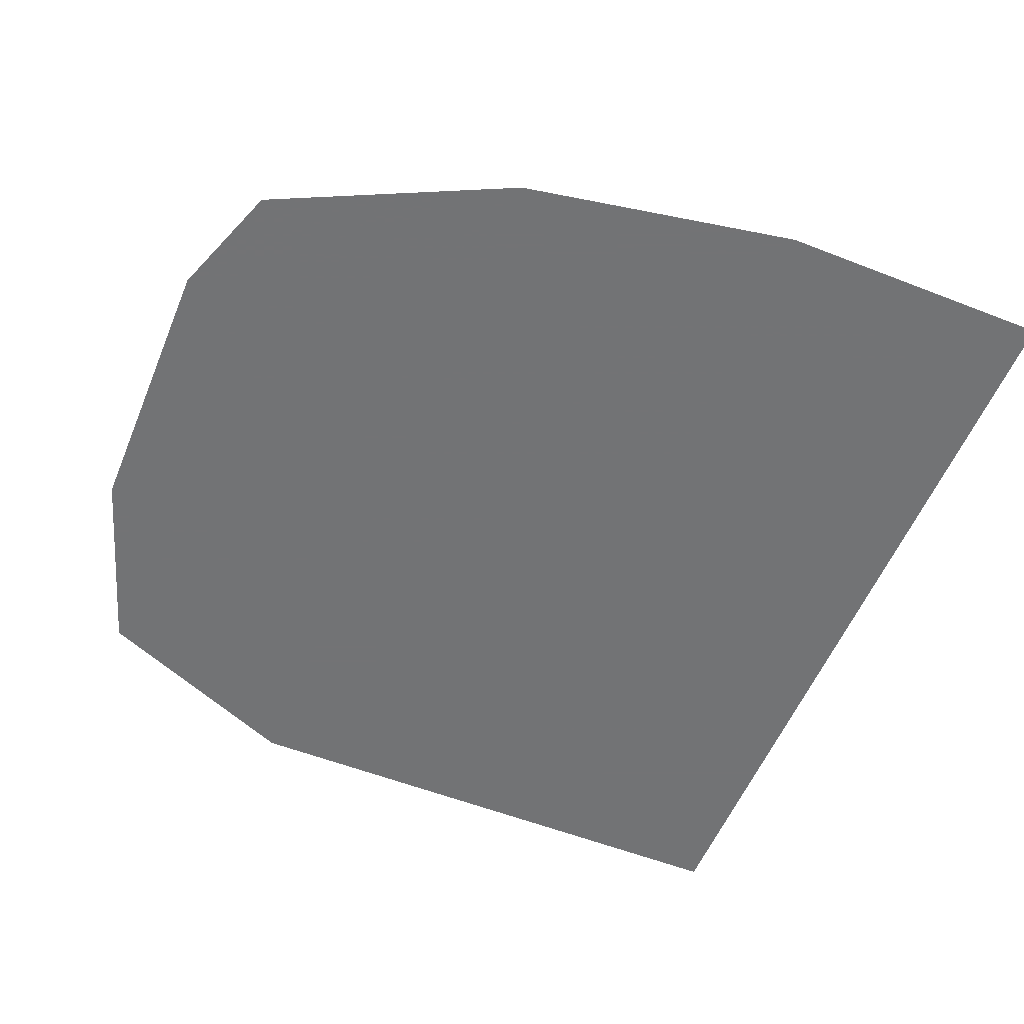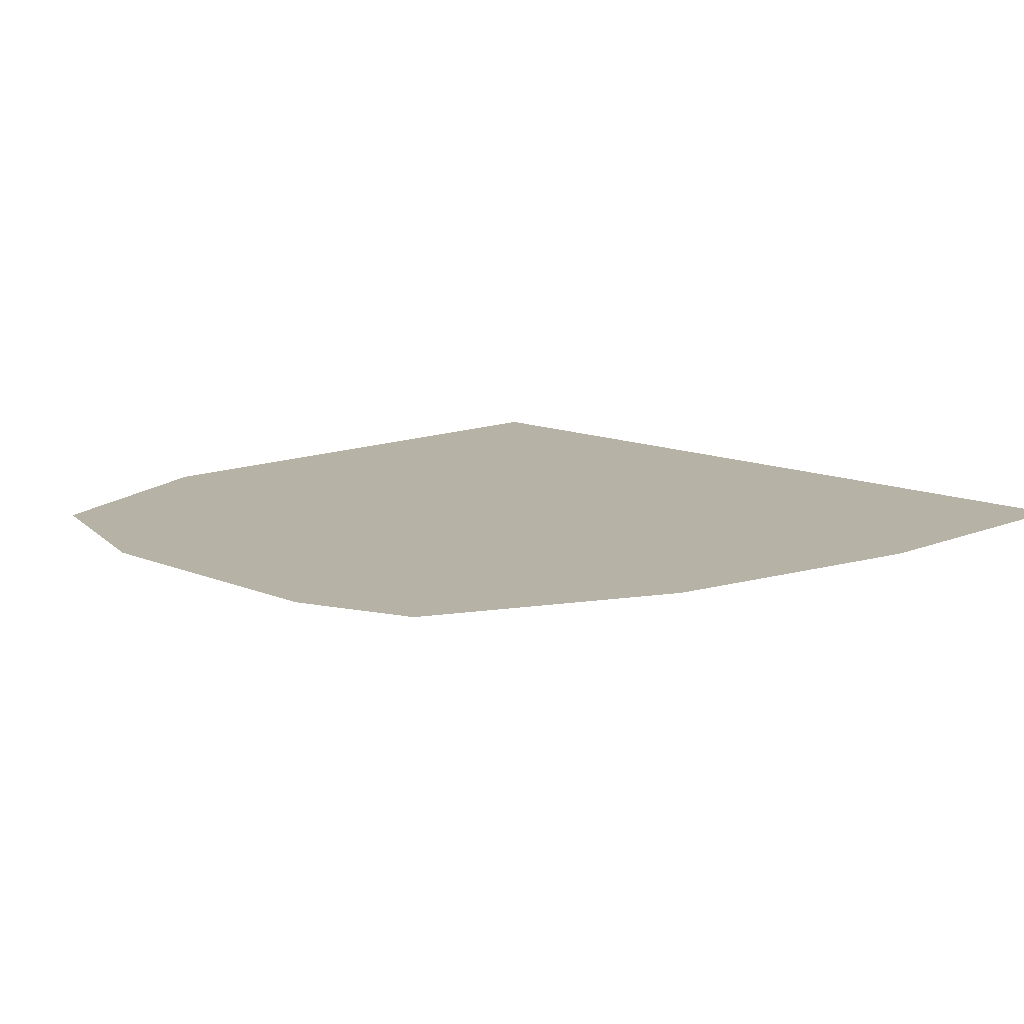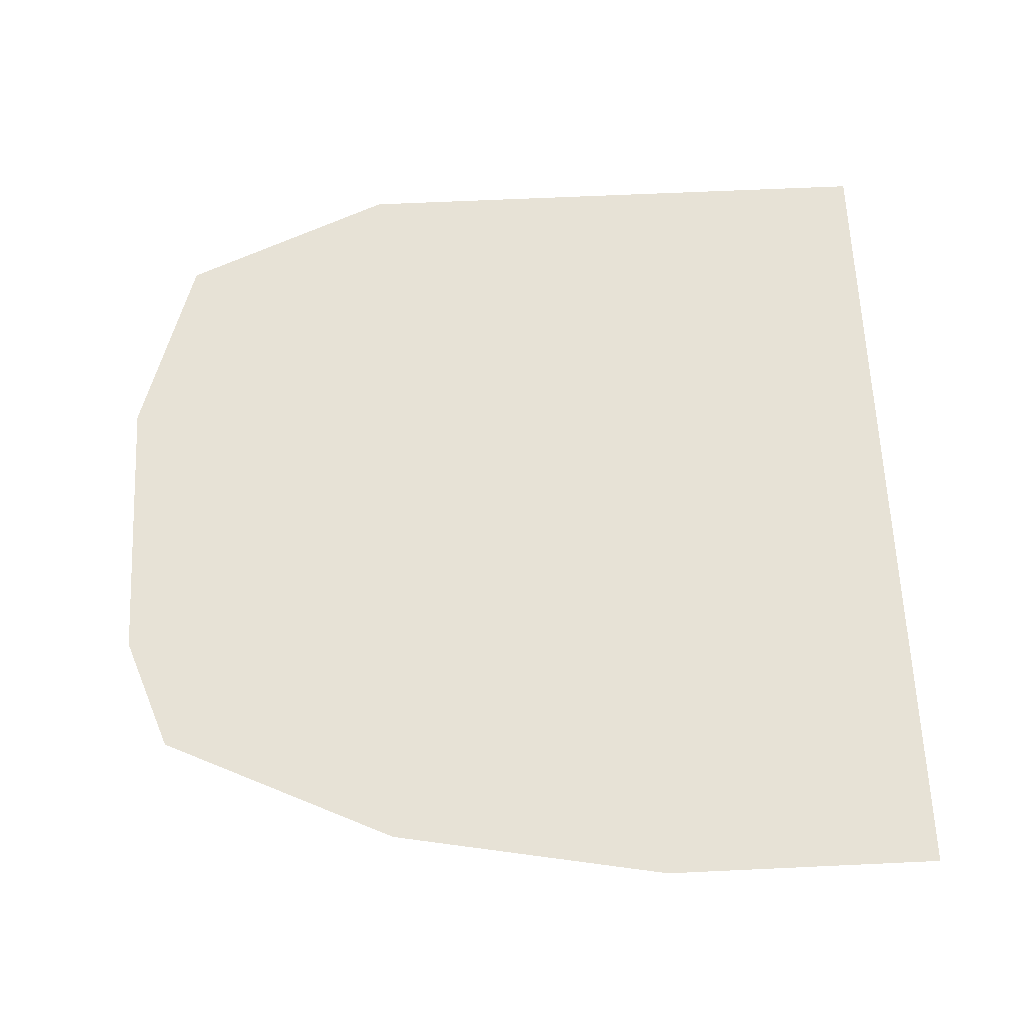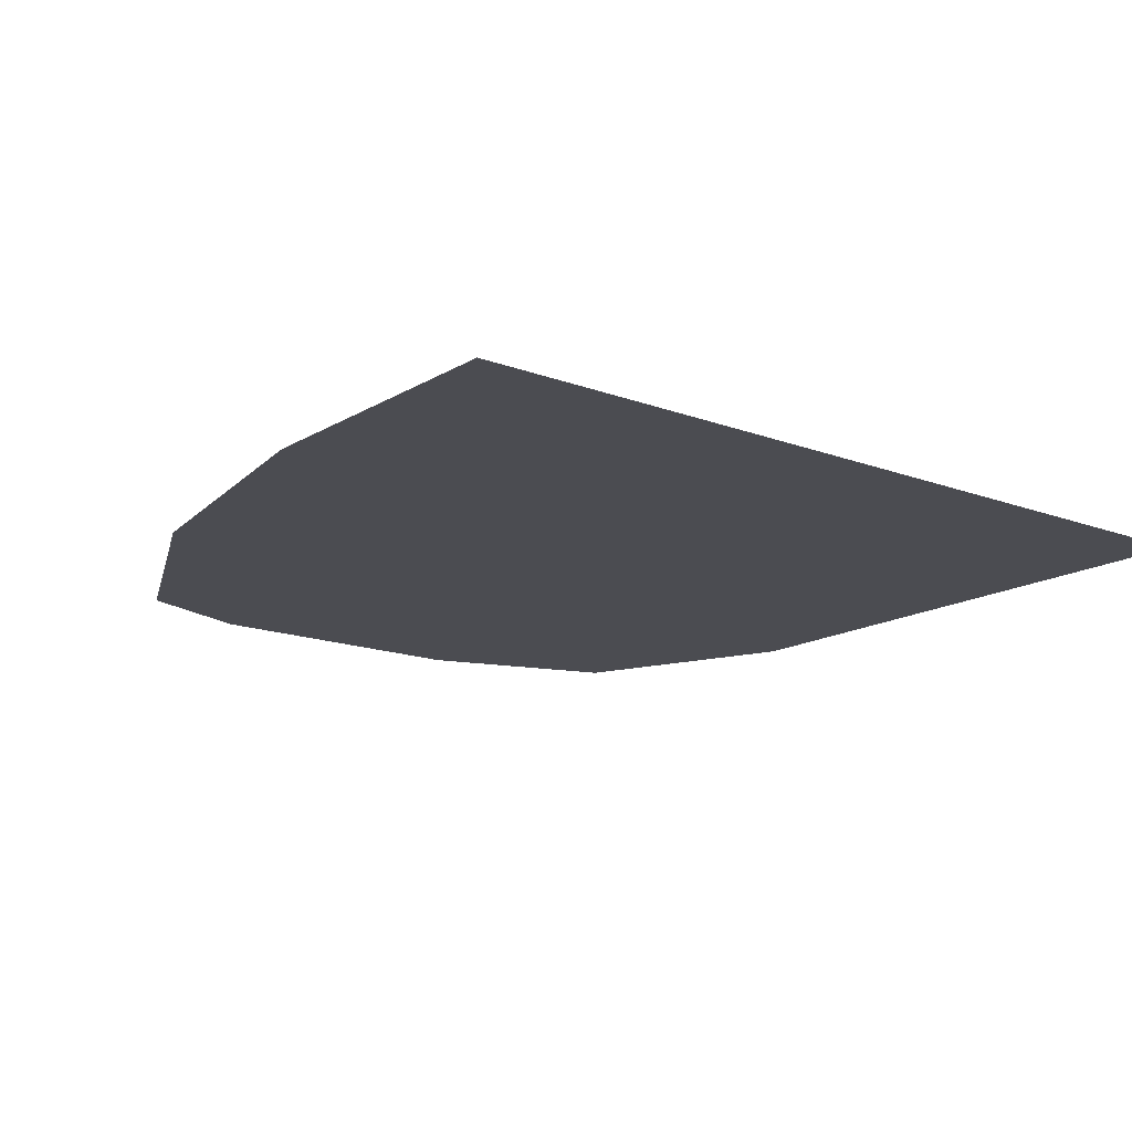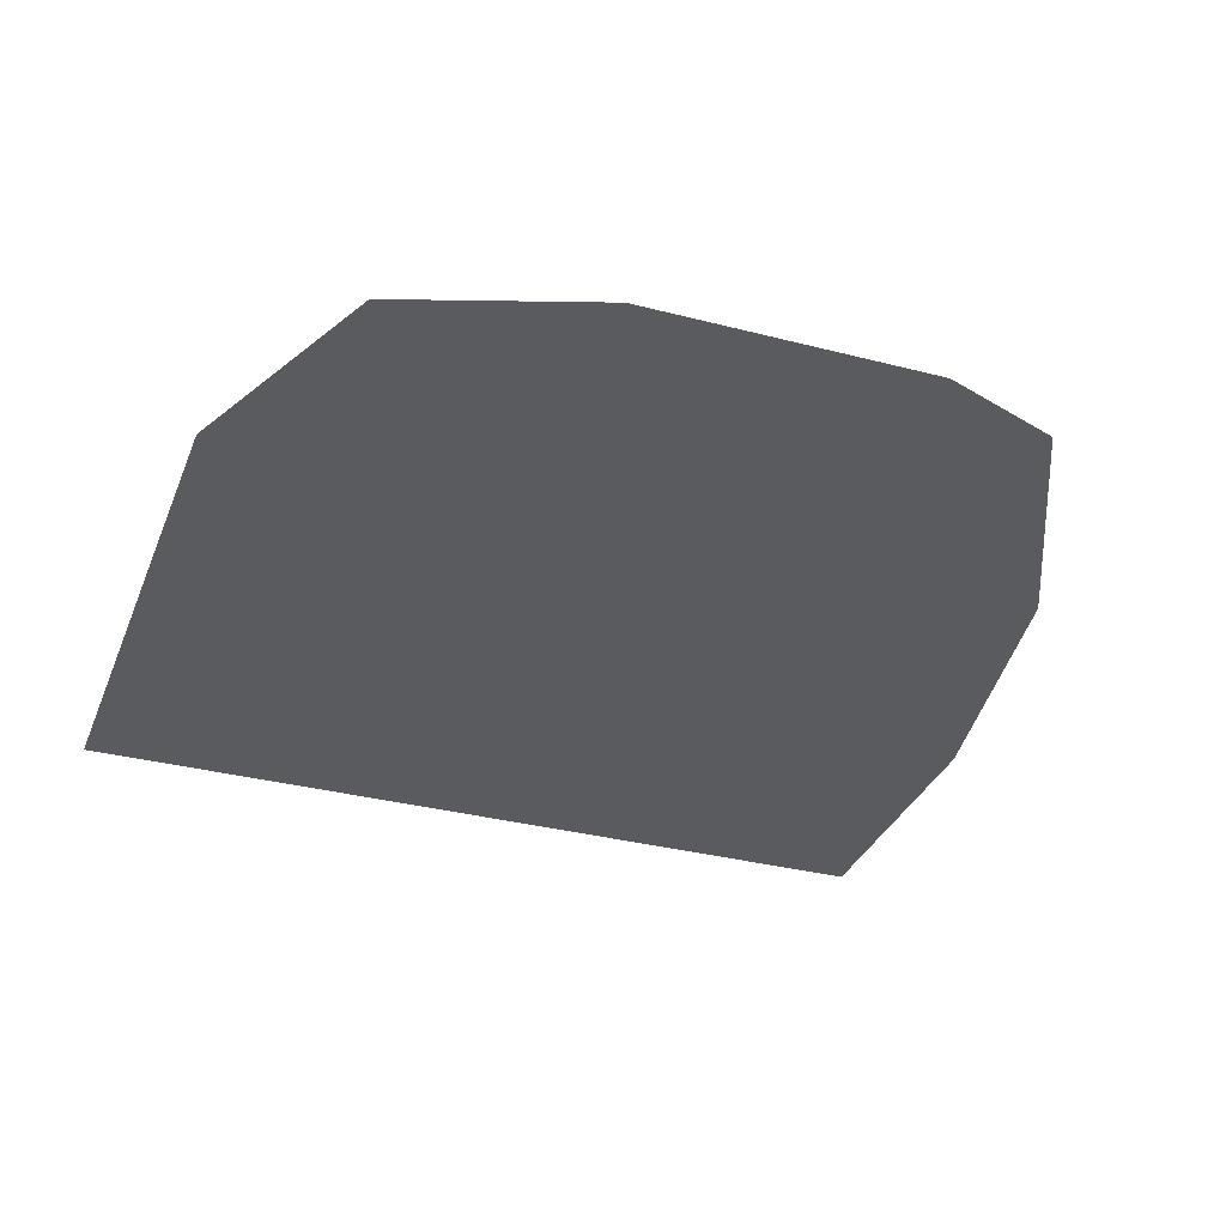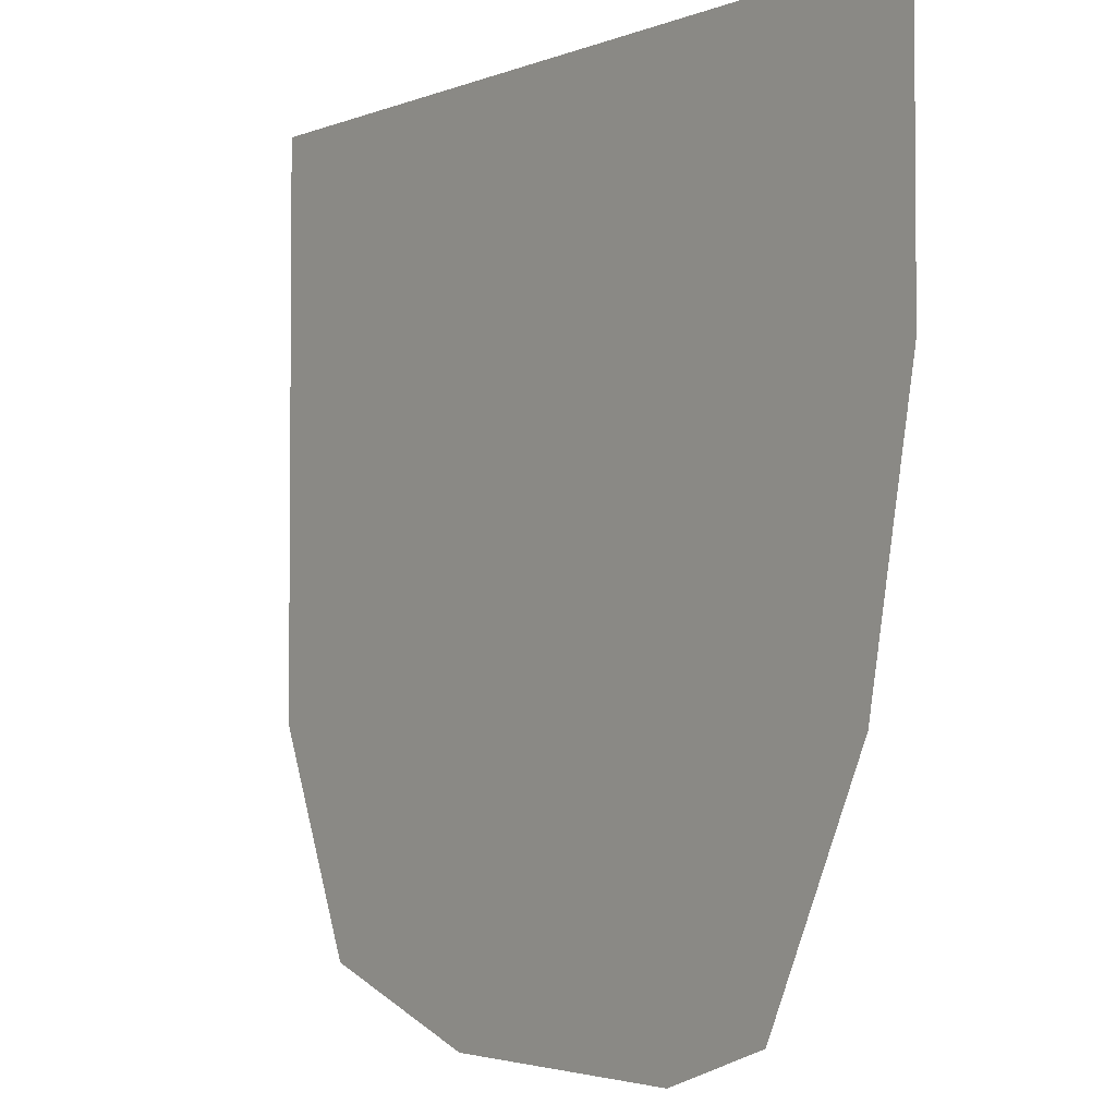
<metadata>
{"format":"obj","ext":"obj","renderer":"f3d","projection":"perspective","resolution":1024,"background":"white","views":[{"elev":-55.9,"azim":67.7,"up":"+Z"},{"elev":12.2,"azim":45.3,"up":"+Z"},{"elev":63.5,"azim":87.3,"up":"+Z"},{"elev":-15.5,"azim":141.5,"up":"+Z"},{"elev":-33.1,"azim":-19.7,"up":"+Z"},{"elev":-3.0,"azim":52.7,"up":"+Y"}]}
</metadata>
<code>
v -3263 1959 62.03
v -3265 1965 62.03
v -3265 1974 62.03
v -3265 1982 62.03
v -3257 1957 62.03
v -3257 1965 62.03
v -3257 1974 62.03
v -3257 1982 62.03
v -3249 1957 62.03
v -3249 1965 62.03
v -3249 1974 62.03
v -3249 1982 62.03
v -3245 1958 62.03
v -3242 1965 62.03
v -3240 1974 62.03
v -3240 1982 62.03
f 1 2 6
f 1 6 5
f 2 3 7
f 2 7 6
f 3 4 8
f 3 8 7
f 5 6 10
f 5 10 9
f 6 7 11
f 6 11 10
f 7 8 12
f 7 12 11
f 9 10 14
f 9 14 13
f 10 11 15
f 10 15 14
f 11 12 16
f 11 16 15

</code>
